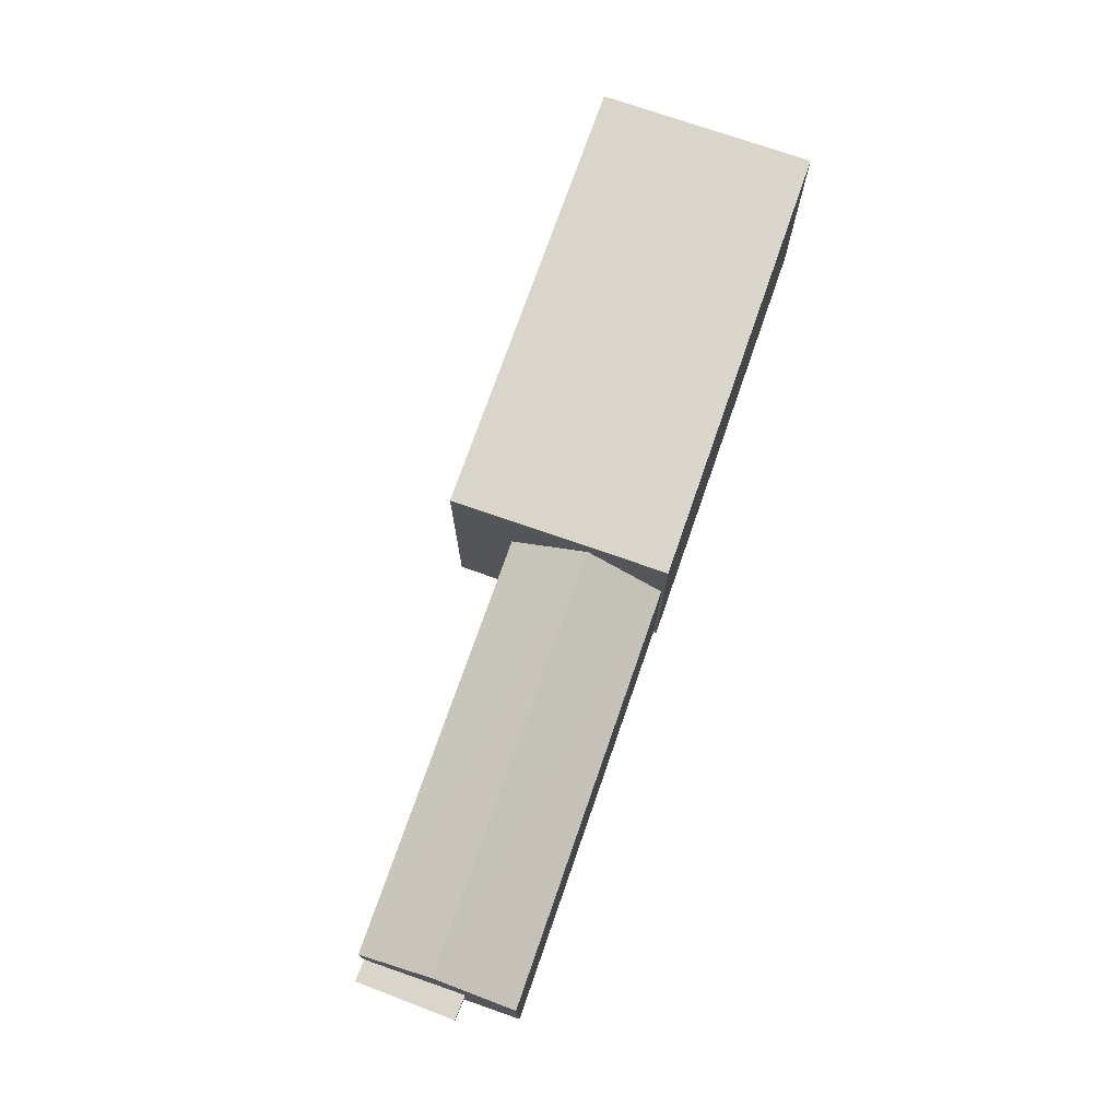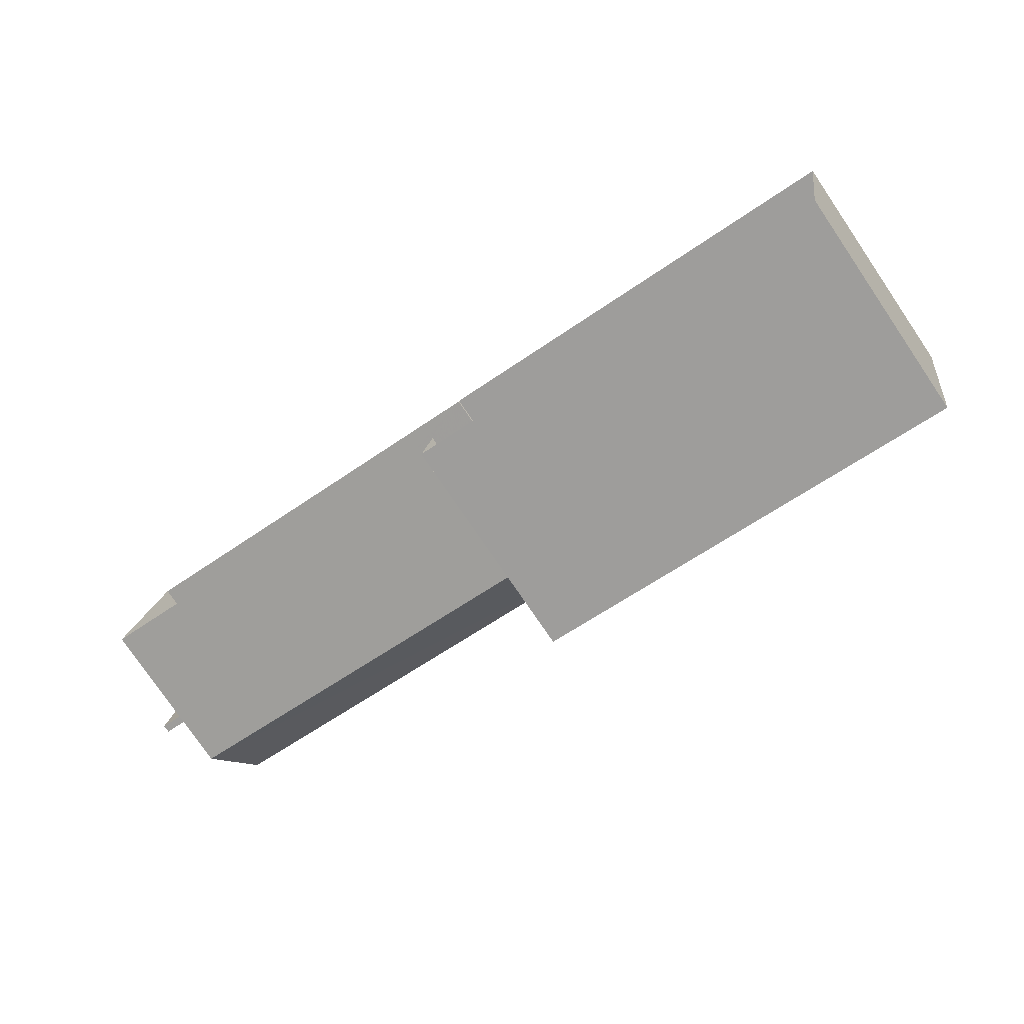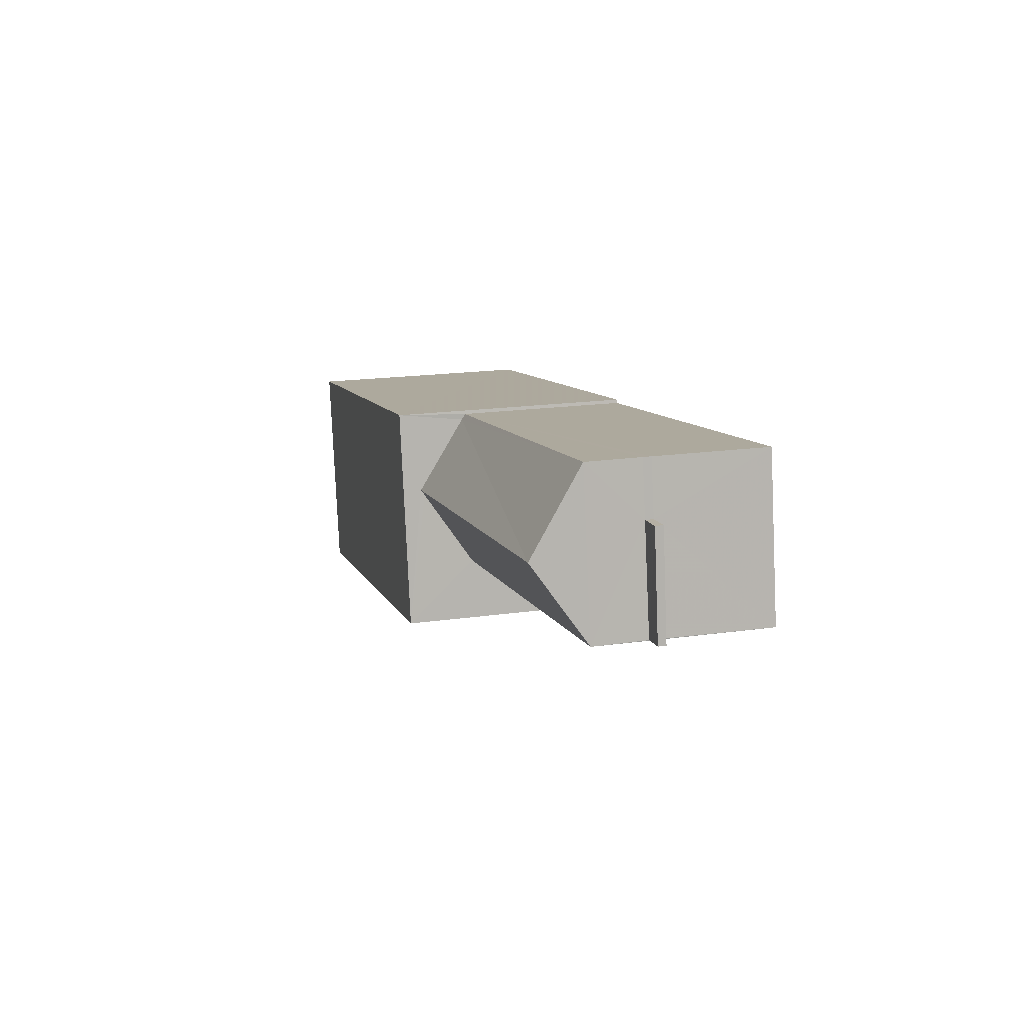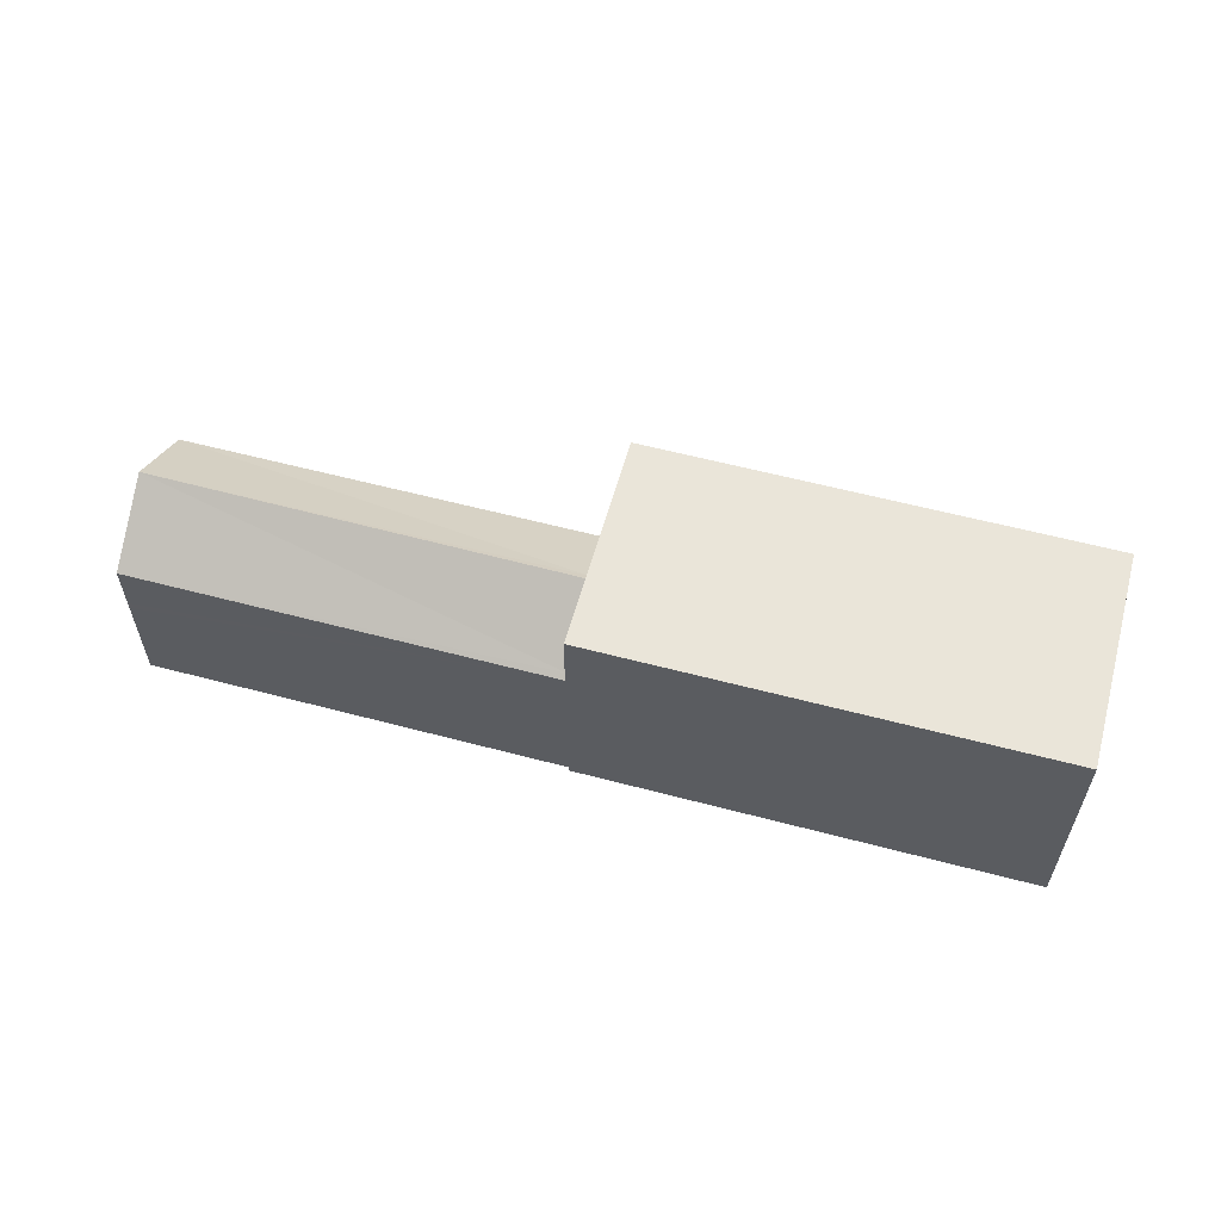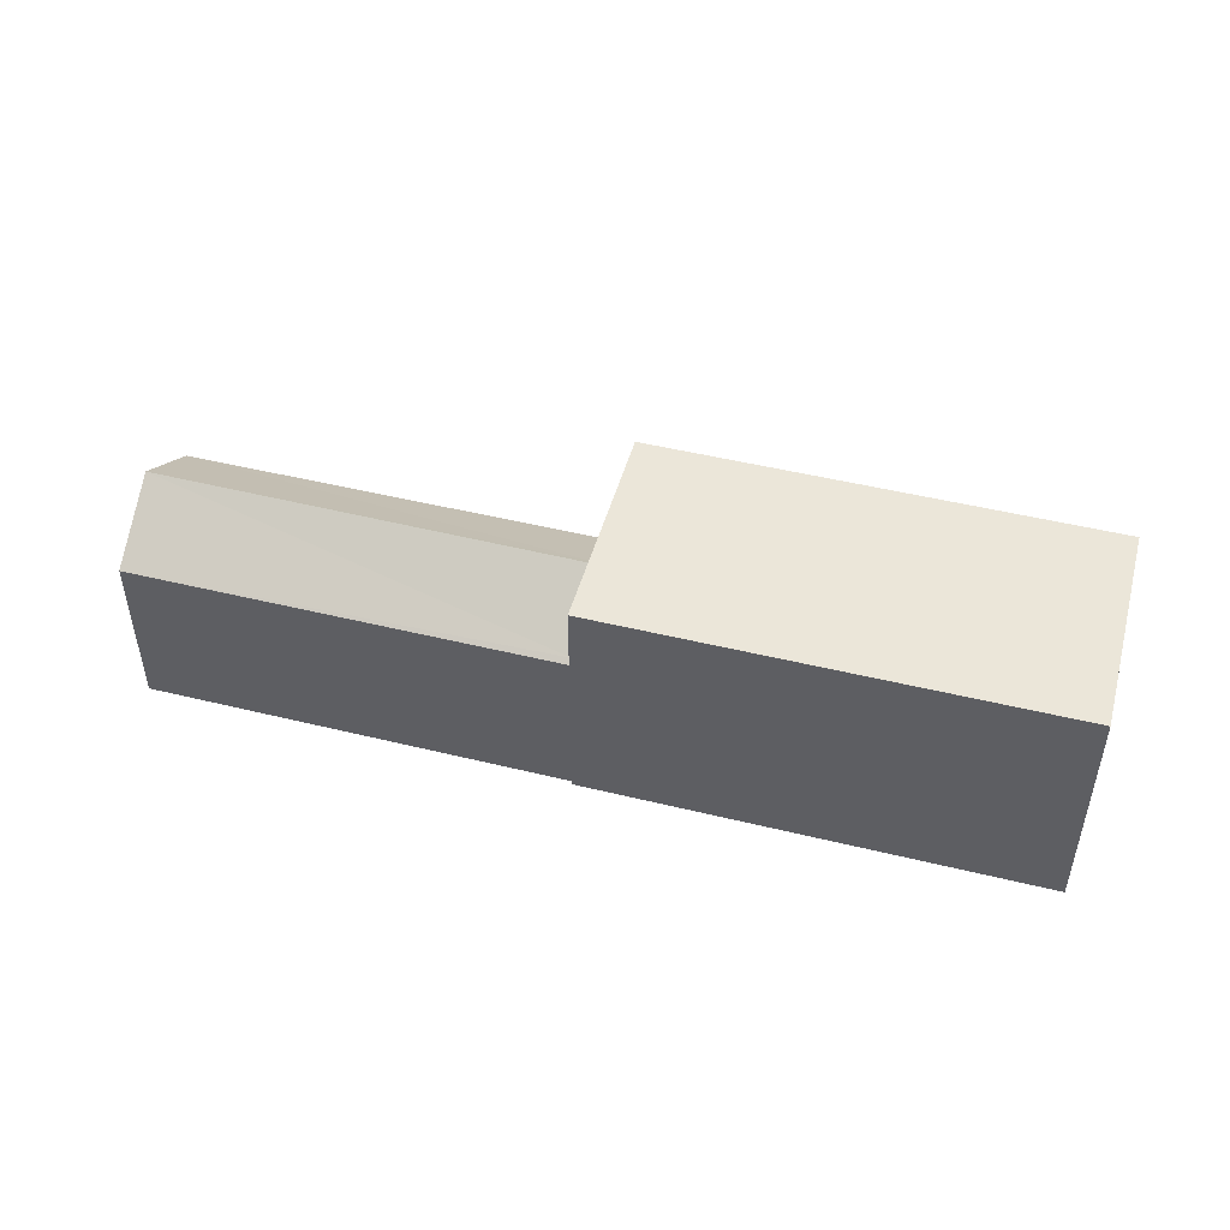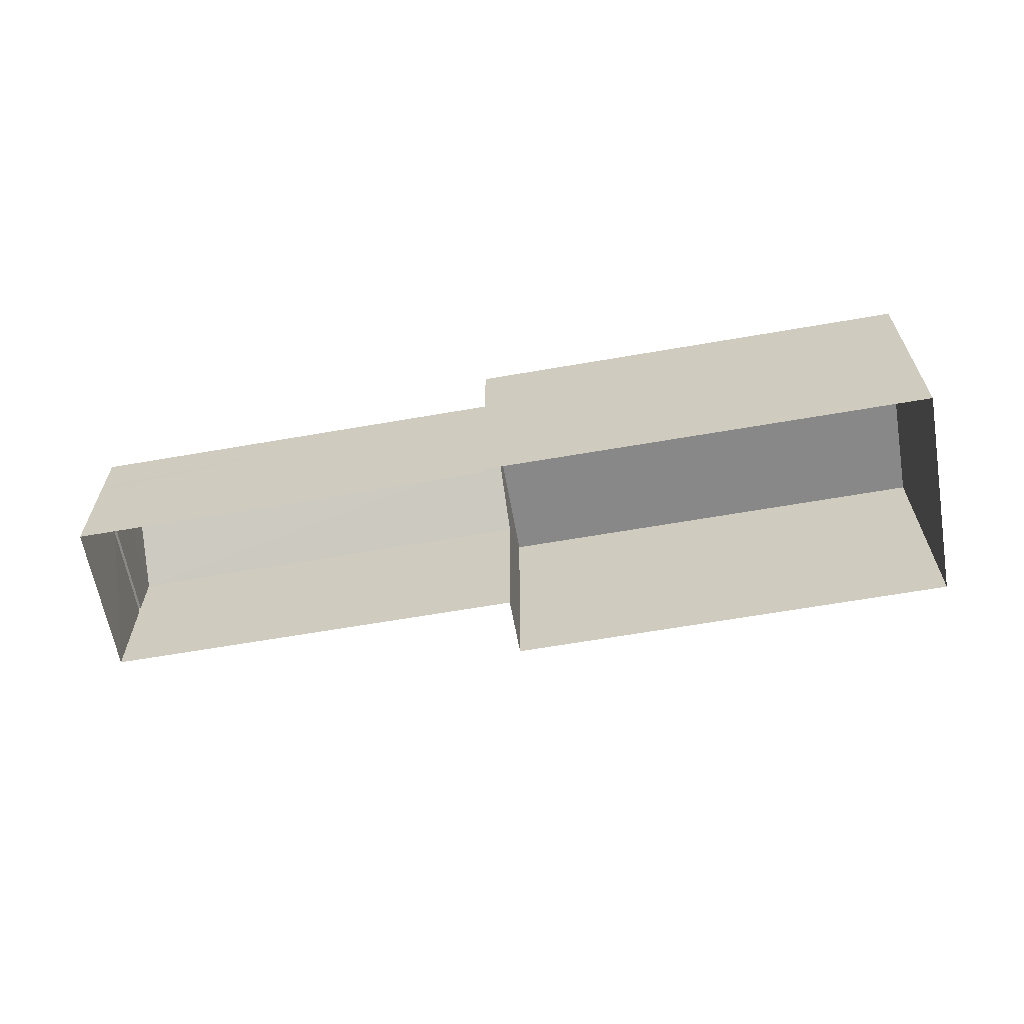
<metadata>
{"format":"obj","ext":"obj","renderer":"f3d","projection":"perspective","resolution":1024,"background":"white","views":[{"elev":74.1,"azim":119.4,"up":"+Z"},{"elev":-78.2,"azim":-145.7,"up":"+Y"},{"elev":19.1,"azim":75.1,"up":"+Y"},{"elev":58.5,"azim":-154.5,"up":"+Z"},{"elev":48.2,"azim":-154.5,"up":"+Z"},{"elev":-62.8,"azim":-159.8,"up":"+Z"}]}
</metadata>
<code>
v -8.873e+04 -1.002e+05 2.5
v -8.873e+04 -1.002e+05 2.5
v -8.874e+04 -1.002e+05 2.5
v -8.874e+04 -1.002e+05 2.501
v -8.873e+04 -1.002e+05 2.5
v -8.873e+04 -1.002e+05 2.501
v -8.873e+04 -1.002e+05 2.5
v -8.873e+04 -1.002e+05 2.5
v -8.873e+04 -1.002e+05 4.594
v -8.873e+04 -1.002e+05 4.594
v -8.873e+04 -1.002e+05 4.594
v -8.873e+04 -1.002e+05 4.594
v -8.873e+04 -1.002e+05 5.823
v -8.873e+04 -1.002e+05 6.749
v -8.873e+04 -1.002e+05 6.749
v -8.873e+04 -1.002e+05 4.744
v -8.873e+04 -1.002e+05 4.744
v -8.873e+04 -1.002e+05 4.744
v -8.873e+04 -1.002e+05 4.744
v -8.873e+04 -1.002e+05 6.68
v -8.873e+04 -1.002e+05 5.754
v -8.874e+04 -1.002e+05 7.109
v -8.873e+04 -1.002e+05 7.11
v -8.873e+04 -1.002e+05 7.109
v -8.874e+04 -1.002e+05 7.11
v -8.873e+04 -1.002e+05 5.755
v -8.873e+04 -1.002e+05 5.754
v -8.873e+04 -1.002e+05 5.754
v -8.873e+04 -1.002e+05 4.744
v -8.873e+04 -1.002e+05 4.594
f 1 2 3
f 4 3 5
f 4 5 6
f 2 7 8
f 5 2 8
f 3 2 5
f 9 10 11
f 9 12 10
f 13 14 15
f 16 17 18
f 19 16 18
f 20 21 15
f 14 20 15
f 22 23 24
f 22 25 23
f 26 21 20
f 13 15 27
f 28 13 27
f 5 8 21
f 26 5 21
f 19 18 10
f 12 19 10
f 16 11 17
f 16 9 11
f 19 29 27
f 12 7 30
f 12 8 7
f 19 27 21
f 21 8 9
f 19 21 16
f 21 9 16
f 12 9 8
f 22 3 4
f 25 22 4
f 23 4 6
f 23 25 4
f 7 2 30
f 29 28 27
f 29 30 28
f 30 2 28
f 24 1 3
f 22 24 3
f 19 30 29
f 19 12 30
f 2 1 28
f 1 24 28
f 5 26 6
f 14 24 23
f 28 24 13
f 6 26 23
f 26 20 23
f 13 24 14
f 20 14 23
f 10 17 11
f 10 18 17
f 15 21 27

</code>
